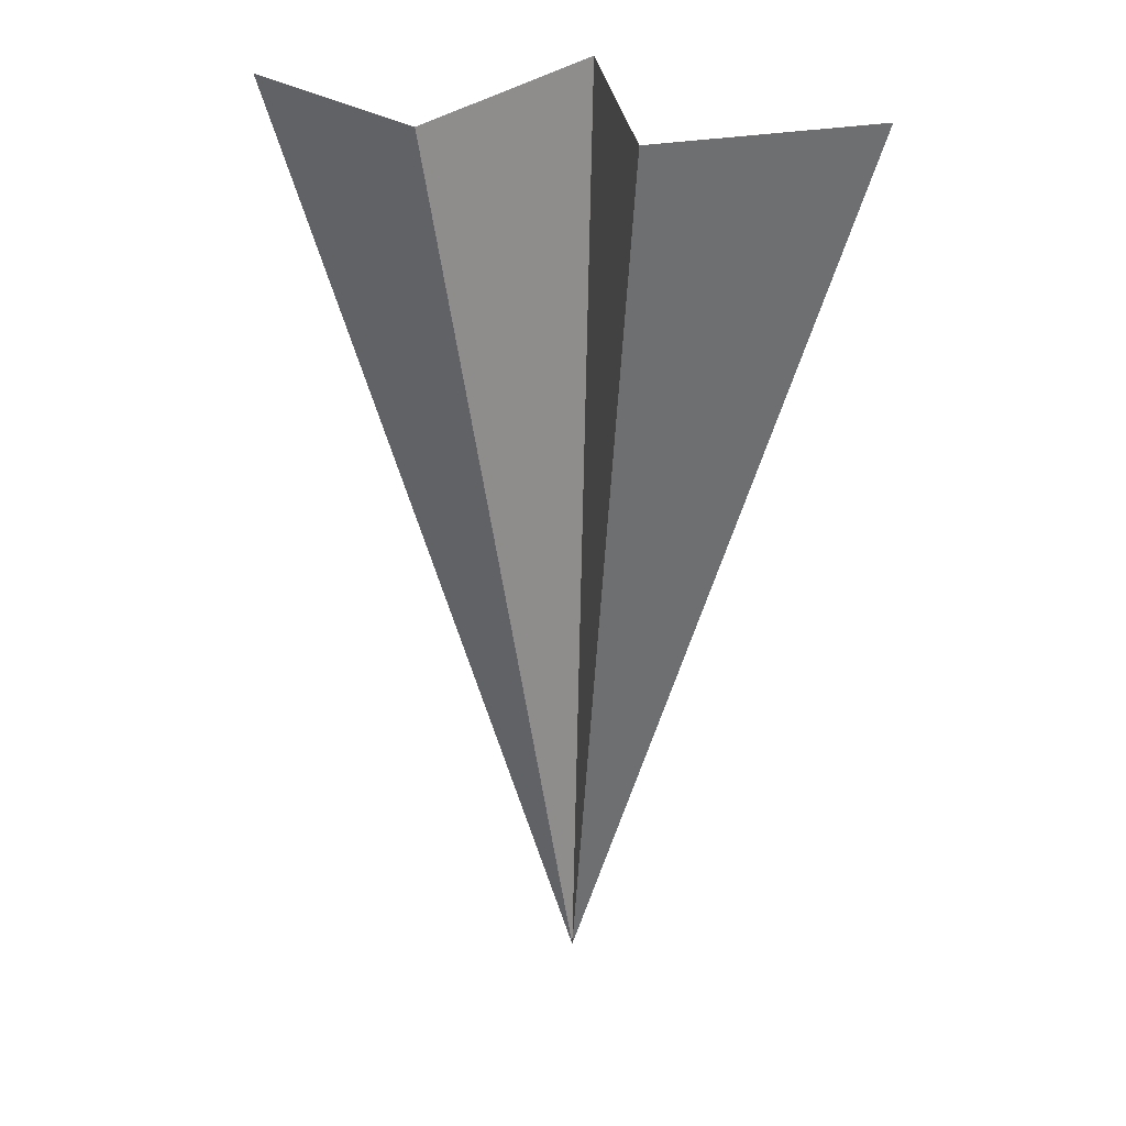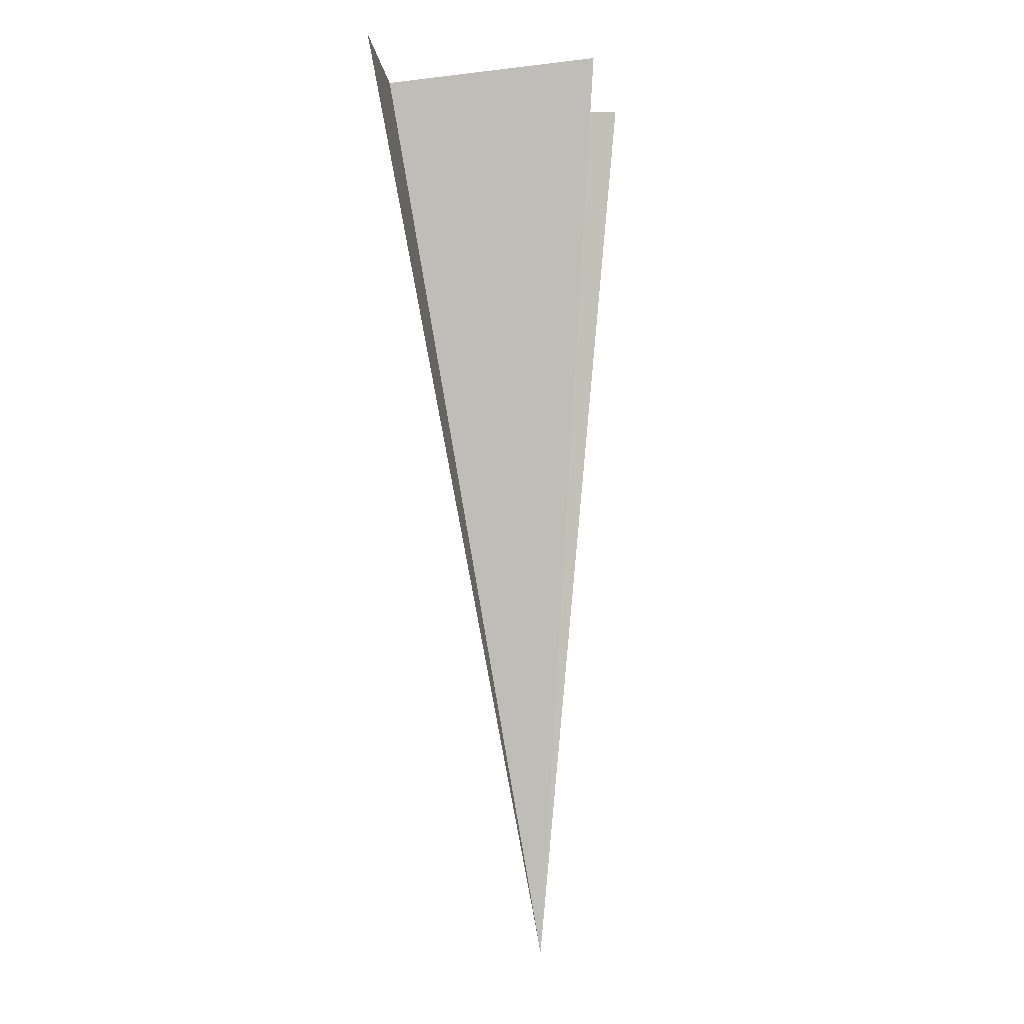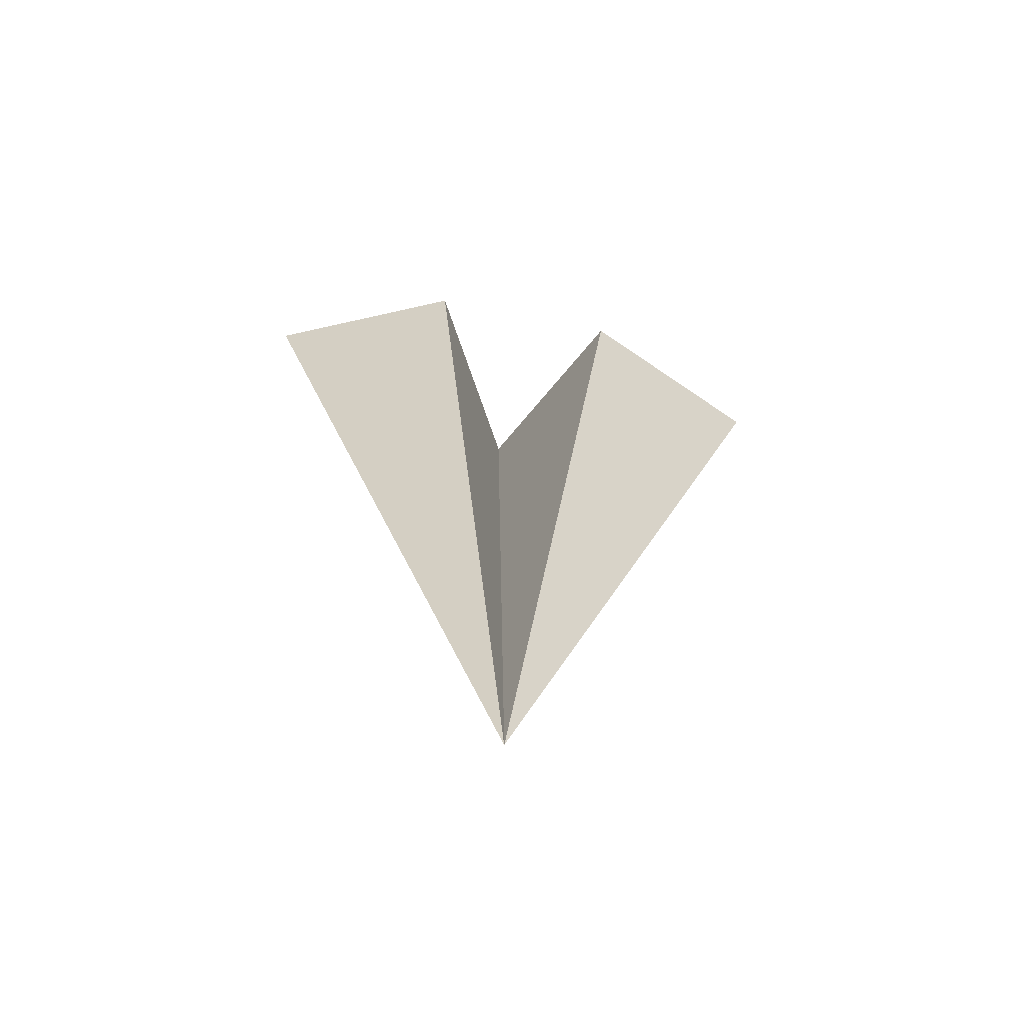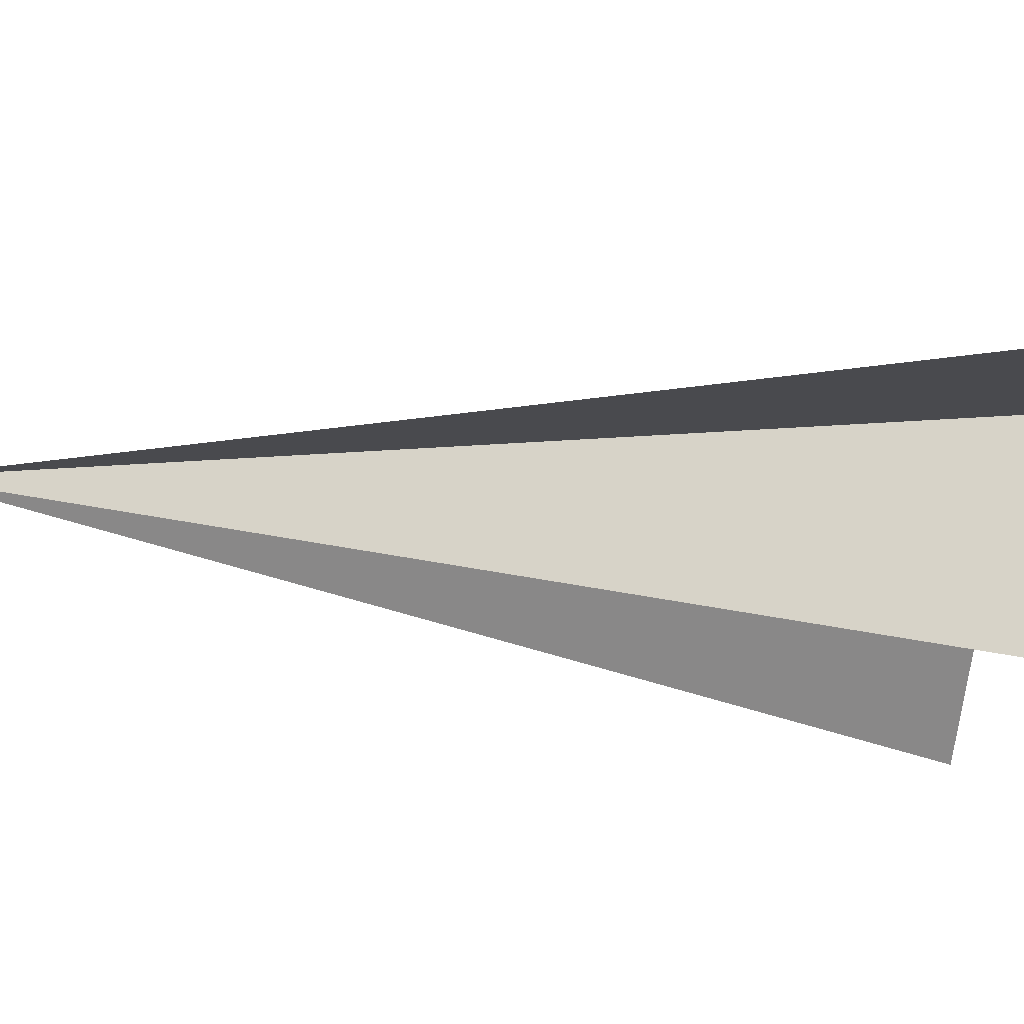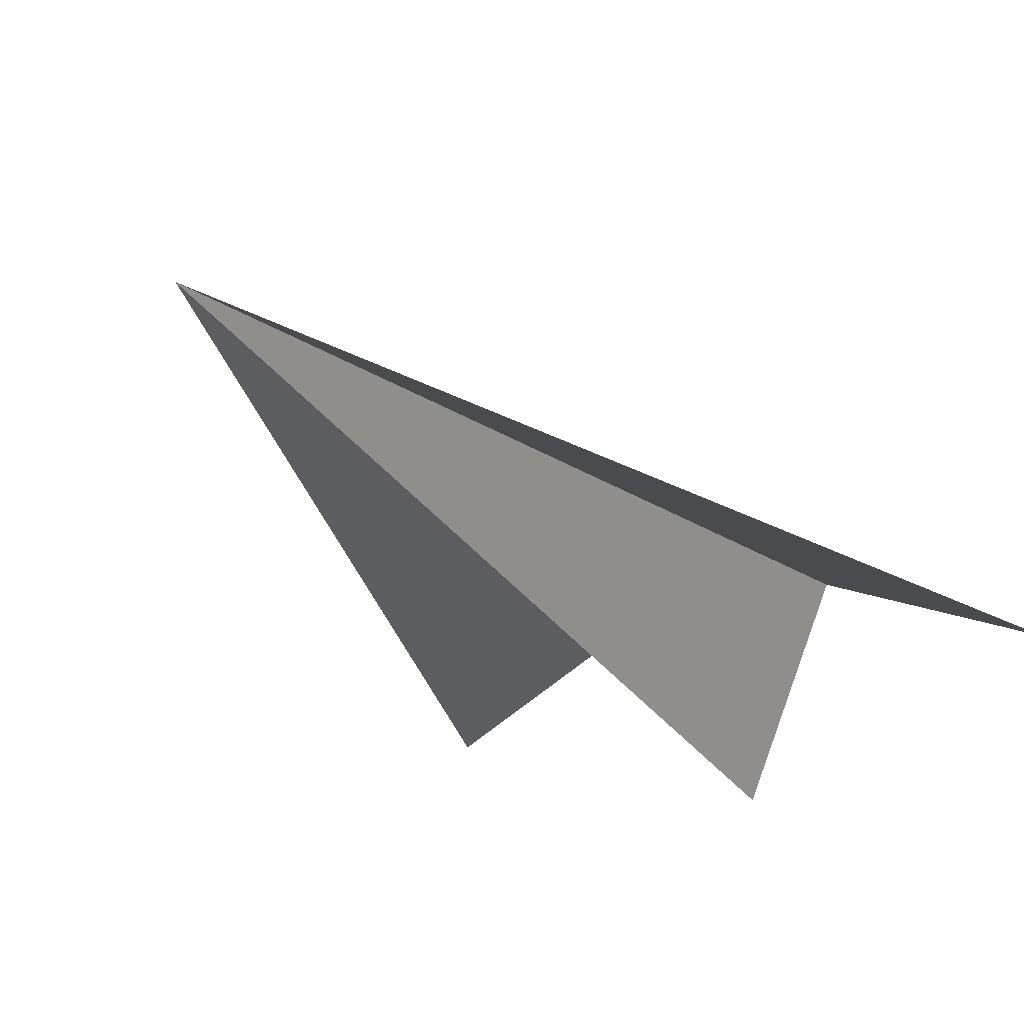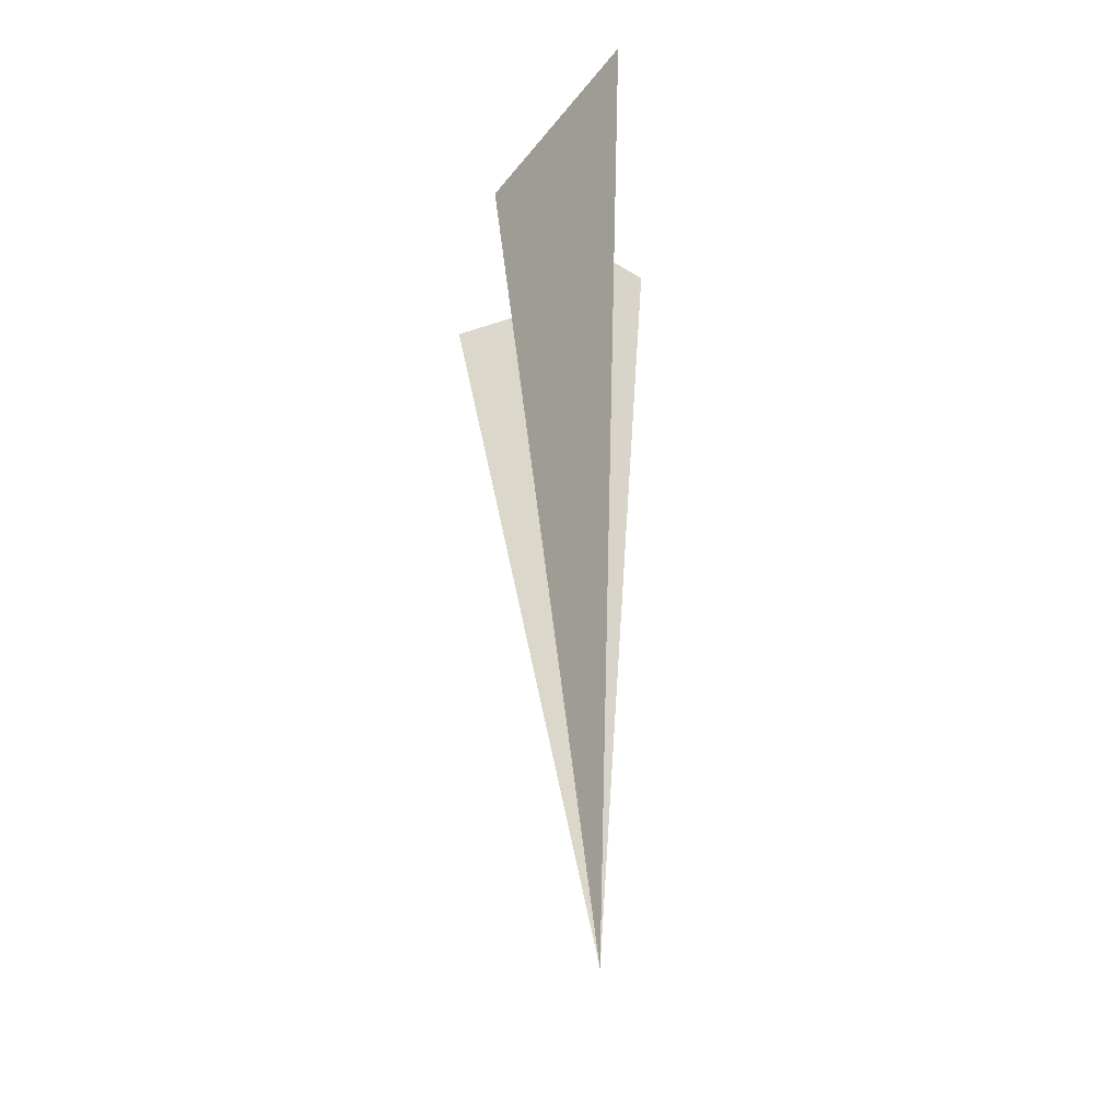
<metadata>
{"format":"obj","ext":"obj","renderer":"f3d","projection":"perspective","resolution":1024,"background":"white","views":[{"elev":26.1,"azim":-163.1,"up":"+Z"},{"elev":3.3,"azim":-64.1,"up":"+Z"},{"elev":-69.1,"azim":168.7,"up":"+Z"},{"elev":-39.3,"azim":-100.3,"up":"+Y"},{"elev":-25.9,"azim":-152.0,"up":"+Y"},{"elev":-45.1,"azim":-103.0,"up":"+Z"}]}
</metadata>
<code>
v -56.3 -4.571 90.51
v -0.1876 -23.84 93.12
v 56.3 -4.571 90.51
v -18.29 12.3 88.15
v 0 -12.3 -88.15
v 20.04 12.3 88.15
o Plane
f 5 2 6
f 6 3 5
f 4 2 5
f 1 4 5

</code>
